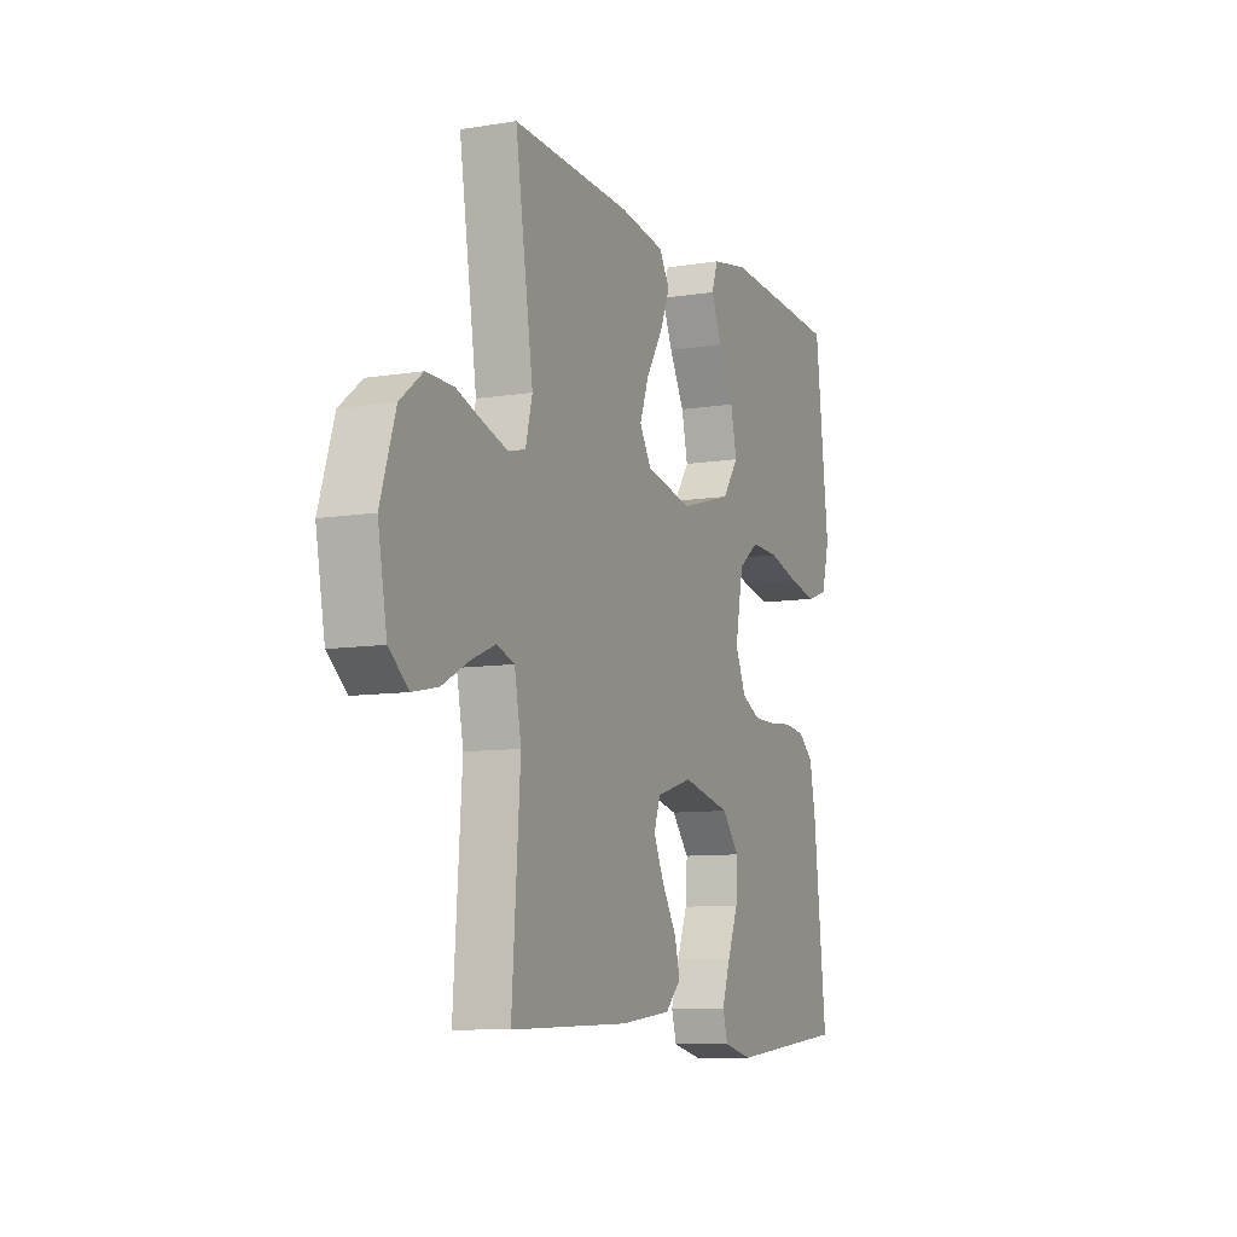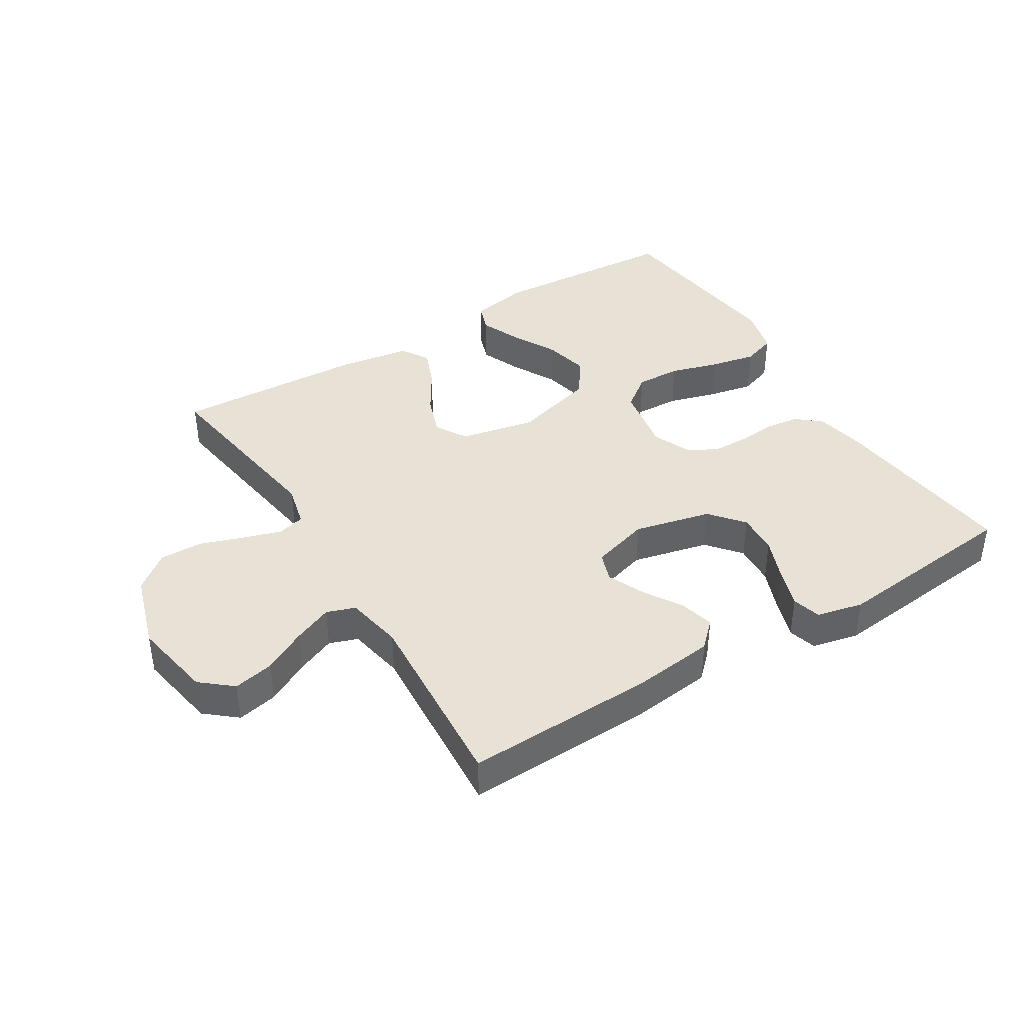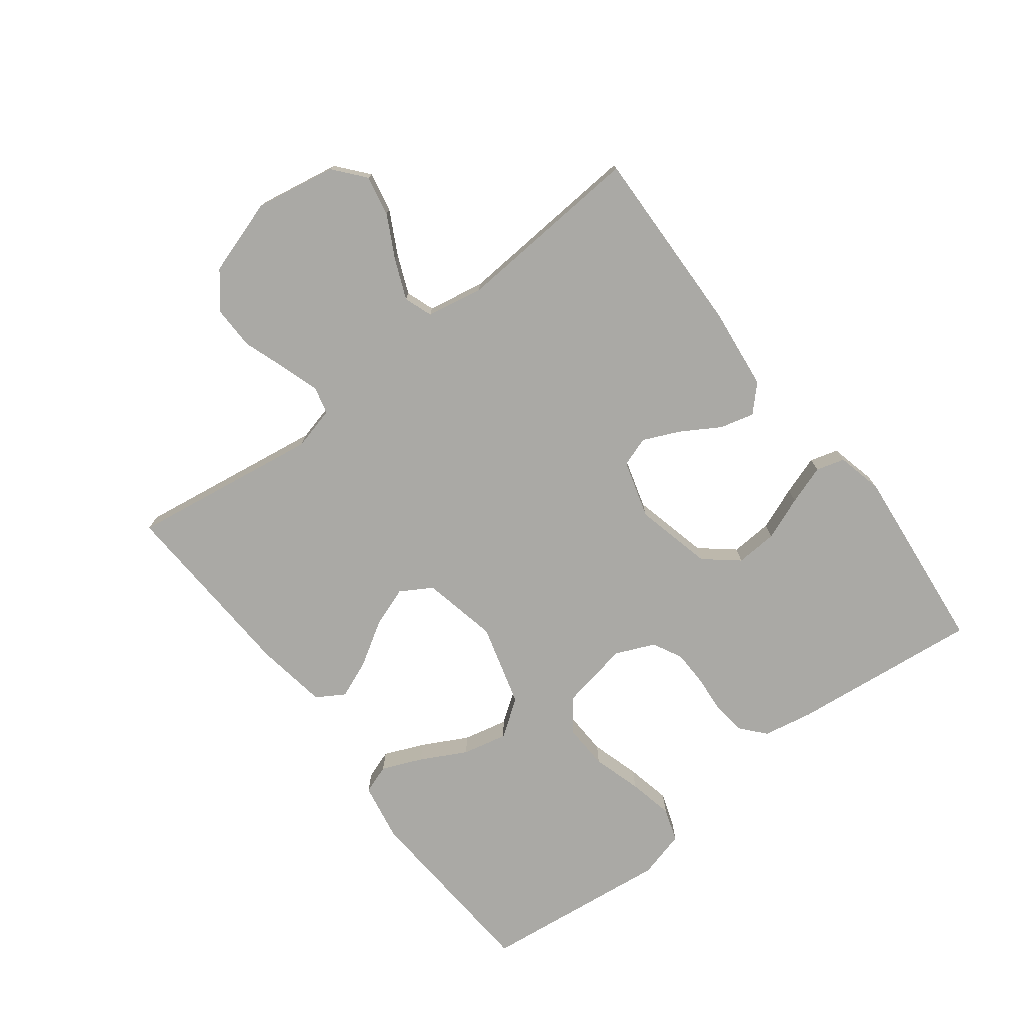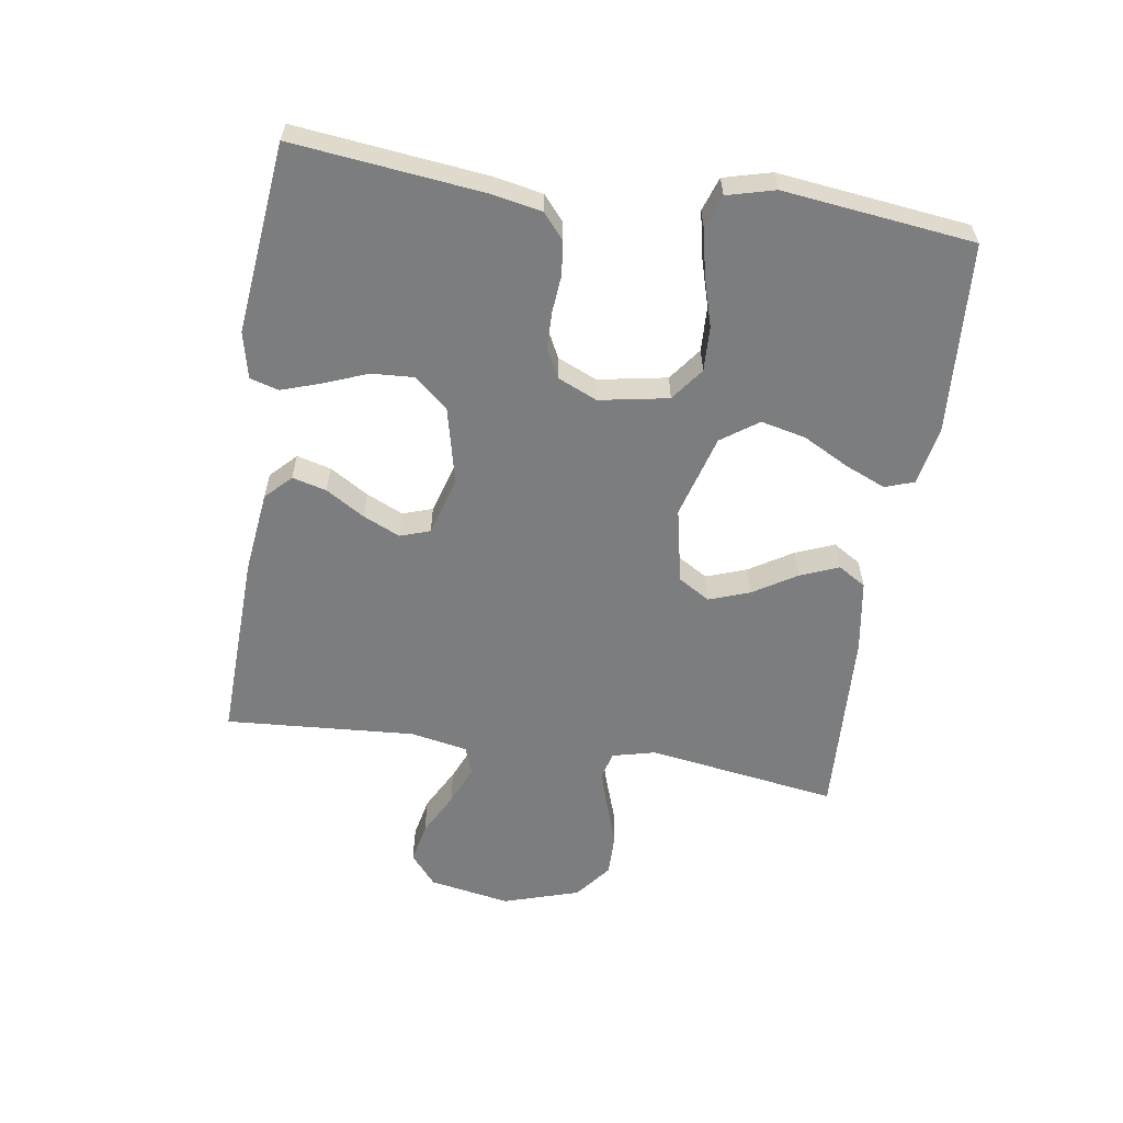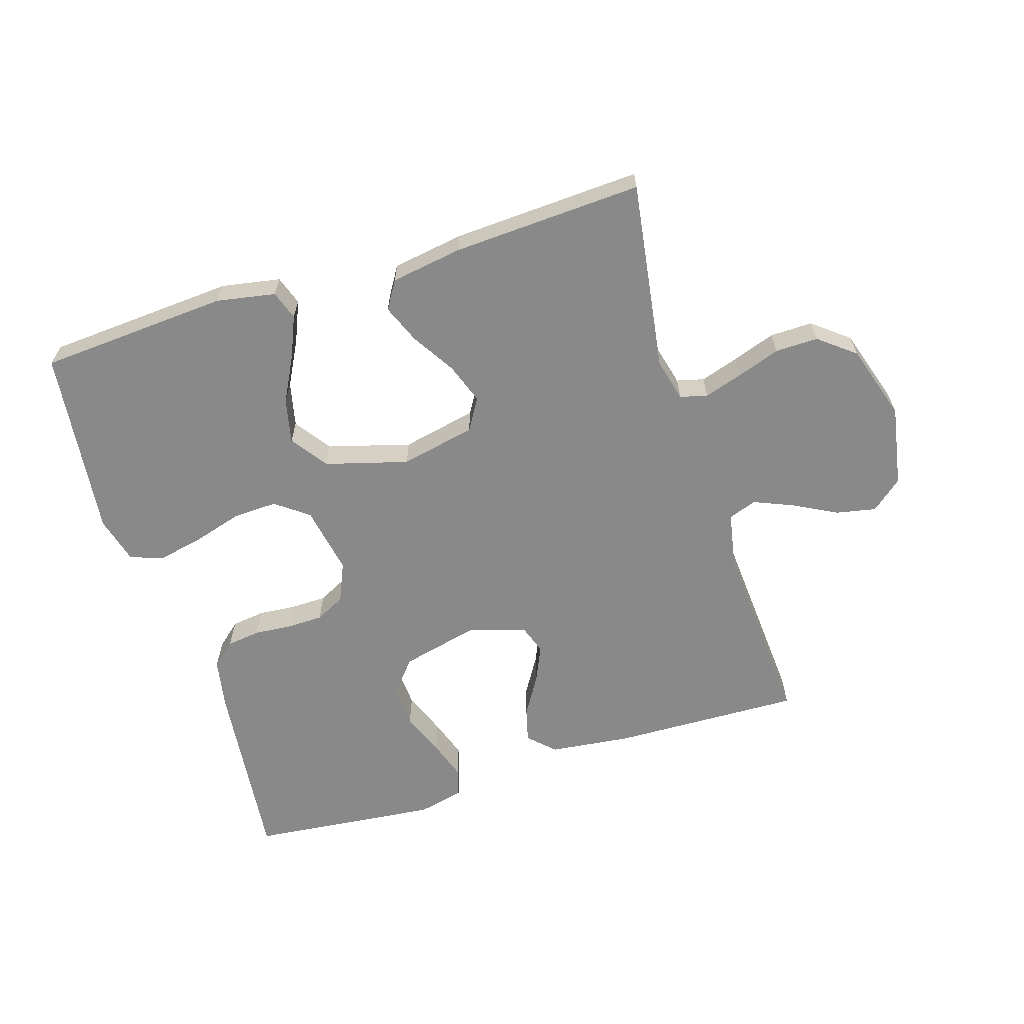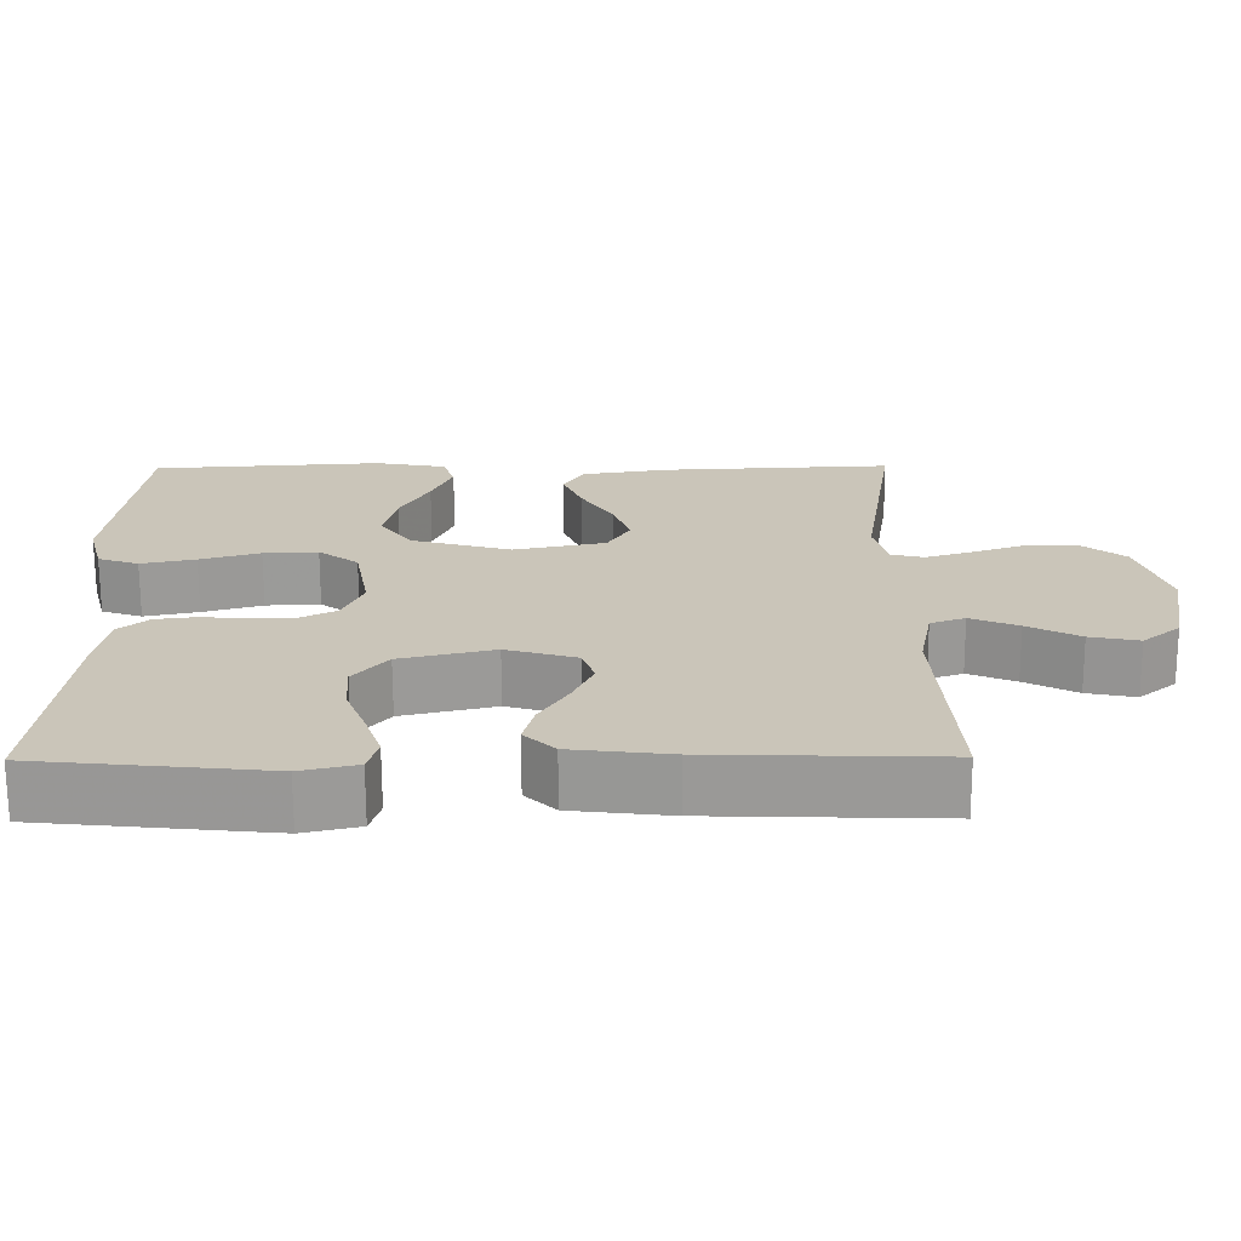
<metadata>
{"format":"obj","ext":"obj","renderer":"f3d","projection":"perspective","resolution":1024,"background":"white","views":[{"elev":-9.0,"azim":113.6,"up":"+Z"},{"elev":40.5,"azim":148.3,"up":"+Y"},{"elev":-75.4,"azim":127.5,"up":"+Y"},{"elev":-59.0,"azim":-98.8,"up":"+Y"},{"elev":-63.2,"azim":17.4,"up":"+Y"},{"elev":-69.3,"azim":0.2,"up":"+Z"}]}
</metadata>
<code>
v -0.5 0.07 0.5
v -0.2 0.07 0.52
v -0.107 0.07 0.503
v -0.091 0.07 0.457
v -0.118 0.07 0.393
v -0.156 0.07 0.321
v -0.172 0.07 0.25
v -0.131 0.07 0.192
v 0 0.07 0.155
v 0.119 0.07 0.18
v 0.149 0.07 0.23
v 0.126 0.07 0.294
v 0.084 0.07 0.362
v 0.059 0.07 0.423
v 0.086 0.07 0.467
v 0.2 0.07 0.485
v 0.5 0.07 0.5
v 0.455 0.07 0.2
v 0.472 0.07 0.132
v 0.515 0.07 0.121
v 0.575 0.07 0.14
v 0.644 0.07 0.164
v 0.712 0.07 0.165
v 0.769 0.07 0.12
v 0.807 0.07 0
v 0.784 0.07 -0.128
v 0.735 0.07 -0.169
v 0.671 0.07 -0.156
v 0.603 0.07 -0.12
v 0.541 0.07 -0.094
v 0.496 0.07 -0.11
v 0.479 0.07 -0.2
v 0.5 0.07 -0.5
v 0.2 0.07 -0.491
v 0.071 0.07 -0.476
v 0.031 0.07 -0.437
v 0.045 0.07 -0.383
v 0.082 0.07 -0.322
v 0.108 0.07 -0.264
v 0.092 0.07 -0.217
v 0 0.07 -0.19
v -0.122 0.07 -0.219
v -0.166 0.07 -0.272
v -0.162 0.07 -0.338
v -0.135 0.07 -0.407
v -0.114 0.07 -0.469
v -0.127 0.07 -0.514
v -0.2 0.07 -0.531
v -0.5 0.07 -0.5
v -0.467 0.07 -0.2
v -0.452 0.07 -0.122
v -0.414 0.07 -0.089
v -0.361 0.07 -0.082
v -0.301 0.07 -0.087
v -0.244 0.07 -0.086
v -0.197 0.07 -0.062
v -0.17 0.07 0
v -0.19 0.07 0.109
v -0.242 0.07 0.148
v -0.313 0.07 0.145
v -0.391 0.07 0.122
v -0.462 0.07 0.107
v -0.515 0.07 0.125
v -0.535 0.07 0.2
v -0.5 0 0.5
v -0.2 0 0.52
v -0.107 0 0.503
v -0.091 0 0.457
v -0.118 0 0.393
v -0.156 0 0.321
v -0.172 0 0.25
v -0.131 0 0.192
v 0 0 0.155
v 0.119 0 0.18
v 0.149 0 0.23
v 0.126 0 0.294
v 0.084 0 0.362
v 0.059 0 0.423
v 0.086 0 0.467
v 0.2 0 0.485
v 0.5 0 0.5
v 0.455 0 0.2
v 0.472 0 0.132
v 0.515 0 0.121
v 0.575 0 0.14
v 0.644 0 0.164
v 0.712 0 0.165
v 0.769 0 0.12
v 0.807 0 0
v 0.784 0 -0.128
v 0.735 0 -0.169
v 0.671 0 -0.156
v 0.603 0 -0.12
v 0.541 0 -0.094
v 0.496 0 -0.11
v 0.479 0 -0.2
v 0.5 0 -0.5
v 0.2 0 -0.491
v 0.071 0 -0.476
v 0.031 0 -0.437
v 0.045 0 -0.383
v 0.082 0 -0.322
v 0.108 0 -0.264
v 0.092 0 -0.217
v 0 0 -0.19
v -0.122 0 -0.219
v -0.166 0 -0.272
v -0.162 0 -0.338
v -0.135 0 -0.407
v -0.114 0 -0.469
v -0.127 0 -0.514
v -0.2 0 -0.531
v -0.5 0 -0.5
v -0.467 0 -0.2
v -0.452 0 -0.122
v -0.414 0 -0.089
v -0.361 0 -0.082
v -0.301 0 -0.087
v -0.244 0 -0.086
v -0.197 0 -0.062
v -0.17 0 0
v -0.19 0 0.109
v -0.242 0 0.148
v -0.313 0 0.145
v -0.391 0 0.122
v -0.462 0 0.107
v -0.515 0 0.125
v -0.535 0 0.2
f 60 61 62 63
f 60 63 64 1
f 51 52 53 54
f 51 54 55
f 50 51 55
f 49 50 55 56
f 44 45 46 47
f 44 47 48 49
f 35 36 37 38
f 35 38 39
f 32 33 34 35
f 31 32 35 39
f 26 27 28 29
f 26 29 30
f 25 26 30
f 24 25 30
f 21 22 23 24
f 20 21 24 30
f 19 20 30 31
f 15 16 17 18
f 12 13 14 15
f 11 12 15 18
f 10 11 18 19
f 3 4 5 6
f 1 2 3 6
f 59 60 1 6
f 43 44 49 56
f 42 43 56 57
f 41 42 57 58
f 19 31 39 40
f 9 10 19 40
f 8 9 40 41
f 7 8 41 58
f 59 6 7
f 7 58 59
f 127 126 125 124
f 65 128 127 124
f 118 117 116 115
f 119 118 115
f 119 115 114
f 120 119 114 113
f 111 110 109 108
f 113 112 111 108
f 102 101 100 99
f 103 102 99
f 99 98 97 96
f 103 99 96 95
f 93 92 91 90
f 94 93 90
f 94 90 89
f 94 89 88
f 88 87 86 85
f 94 88 85 84
f 95 94 84 83
f 82 81 80 79
f 79 78 77 76
f 82 79 76 75
f 83 82 75 74
f 70 69 68 67
f 70 67 66 65
f 70 65 124 123
f 120 113 108 107
f 121 120 107 106
f 122 121 106 105
f 104 103 95 83
f 104 83 74 73
f 105 104 73 72
f 122 105 72 71
f 71 70 123
f 123 122 71
f 1 65 66 2
f 2 66 67 3
f 3 67 68 4
f 4 68 69 5
f 5 69 70 6
f 6 70 71 7
f 7 71 72 8
f 8 72 73 9
f 9 73 74 10
f 10 74 75 11
f 11 75 76 12
f 12 76 77 13
f 13 77 78 14
f 14 78 79 15
f 15 79 80 16
f 16 80 81 17
f 17 81 82 18
f 18 82 83 19
f 19 83 84 20
f 20 84 85 21
f 21 85 86 22
f 22 86 87 23
f 23 87 88 24
f 24 88 89 25
f 25 89 90 26
f 26 90 91 27
f 27 91 92 28
f 28 92 93 29
f 29 93 94 30
f 30 94 95 31
f 31 95 96 32
f 32 96 97 33
f 33 97 98 34
f 34 98 99 35
f 35 99 100 36
f 36 100 101 37
f 37 101 102 38
f 38 102 103 39
f 39 103 104 40
f 40 104 105 41
f 41 105 106 42
f 42 106 107 43
f 43 107 108 44
f 44 108 109 45
f 45 109 110 46
f 46 110 111 47
f 47 111 112 48
f 48 112 113 49
f 49 113 114 50
f 50 114 115 51
f 51 115 116 52
f 52 116 117 53
f 53 117 118 54
f 54 118 119 55
f 55 119 120 56
f 56 120 121 57
f 57 121 122 58
f 58 122 123 59
f 59 123 124 60
f 60 124 125 61
f 61 125 126 62
f 62 126 127 63
f 63 127 128 64
f 64 128 65 1

</code>
